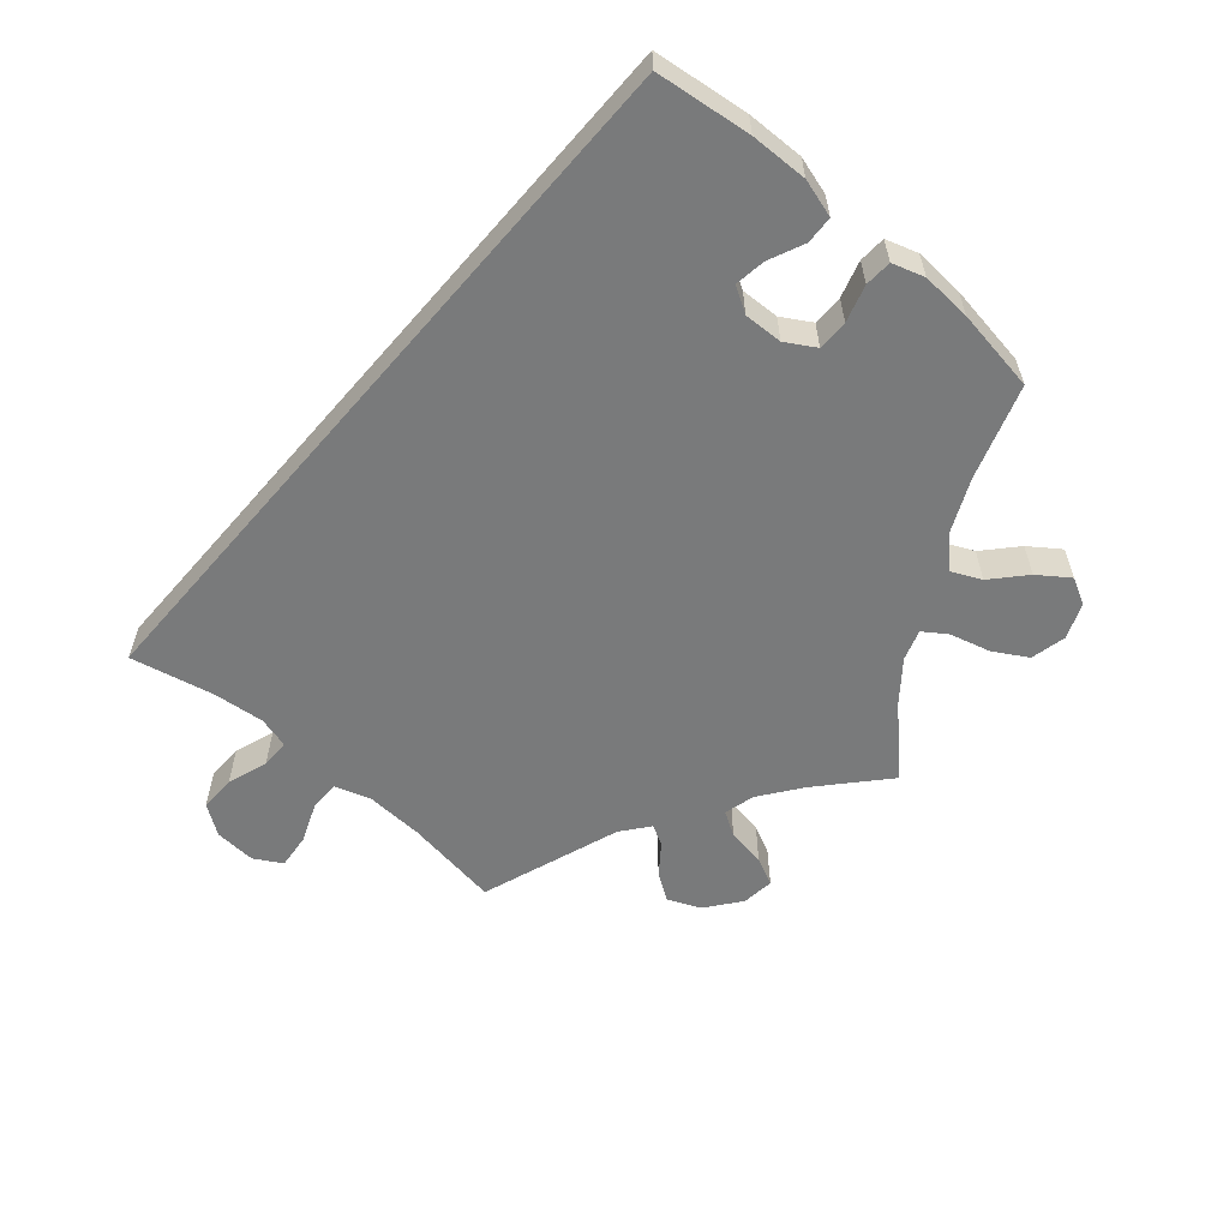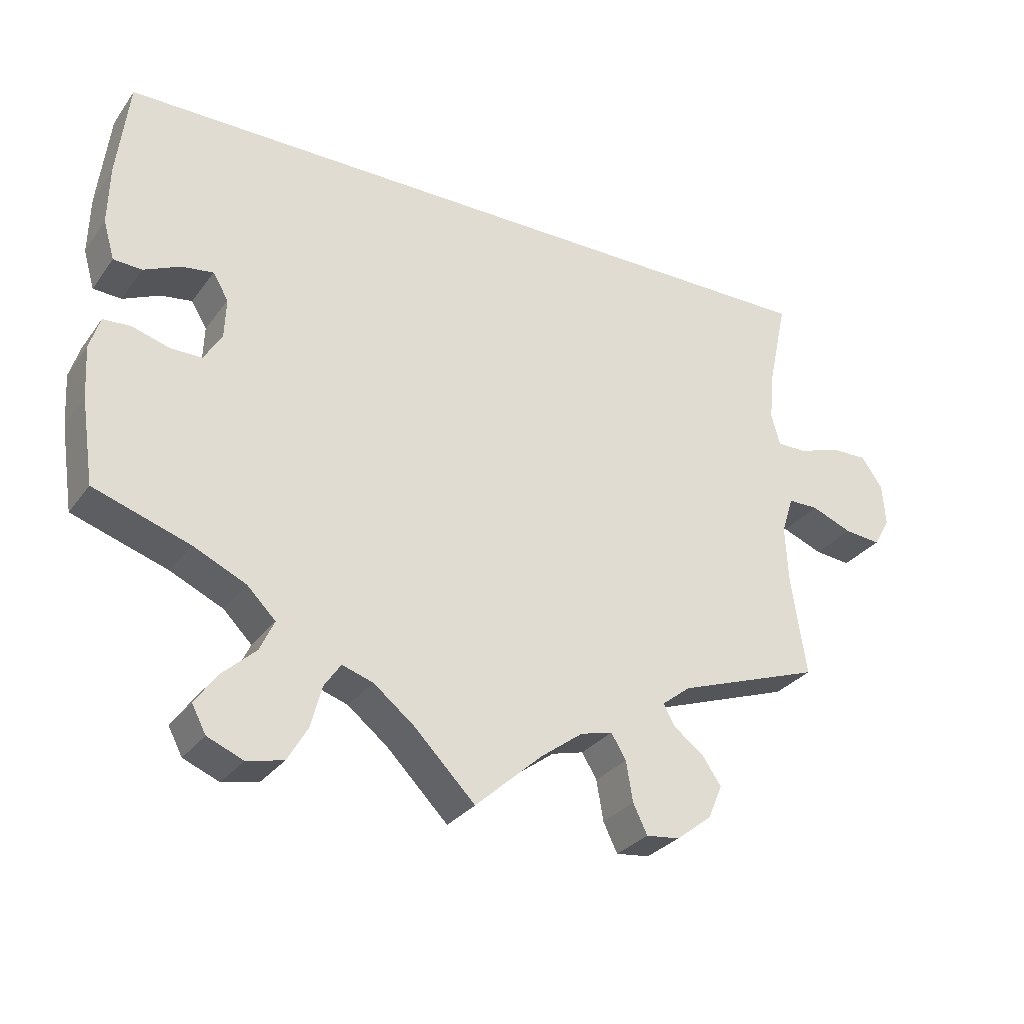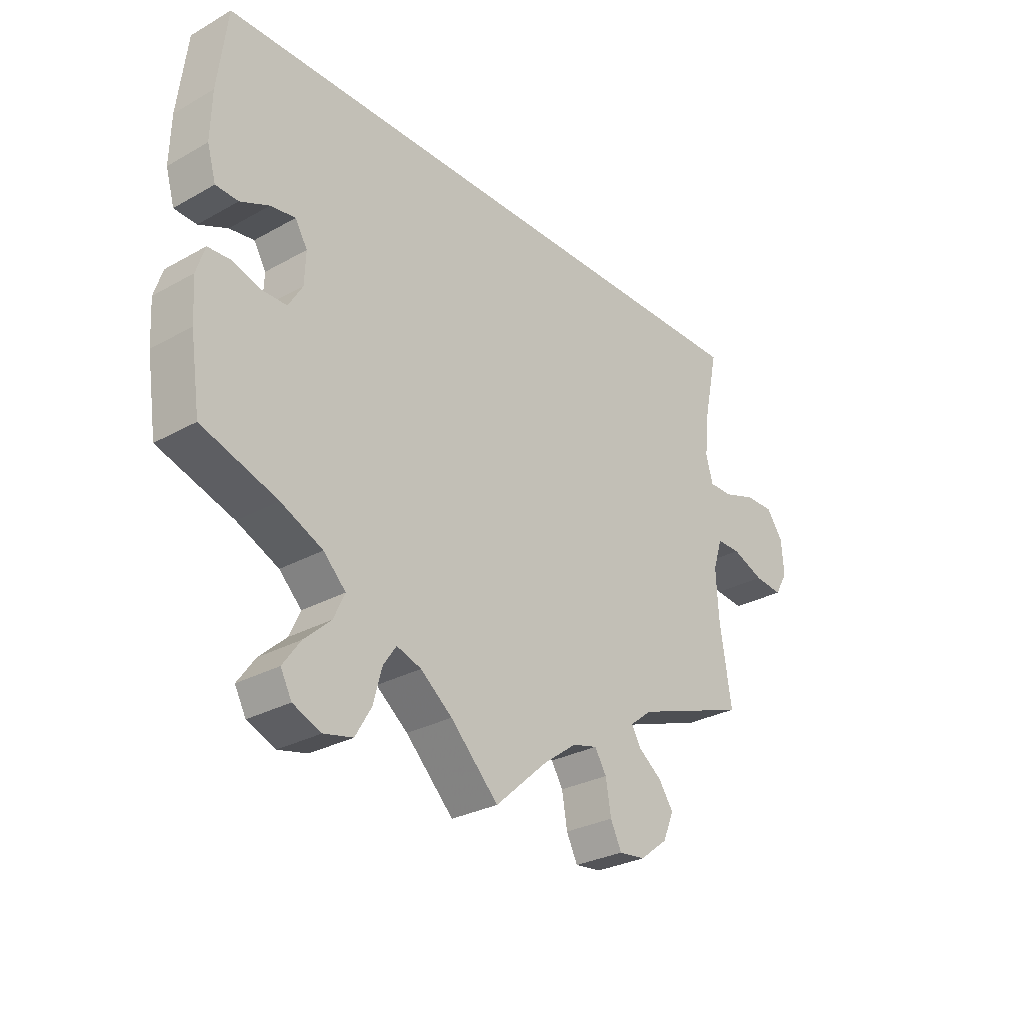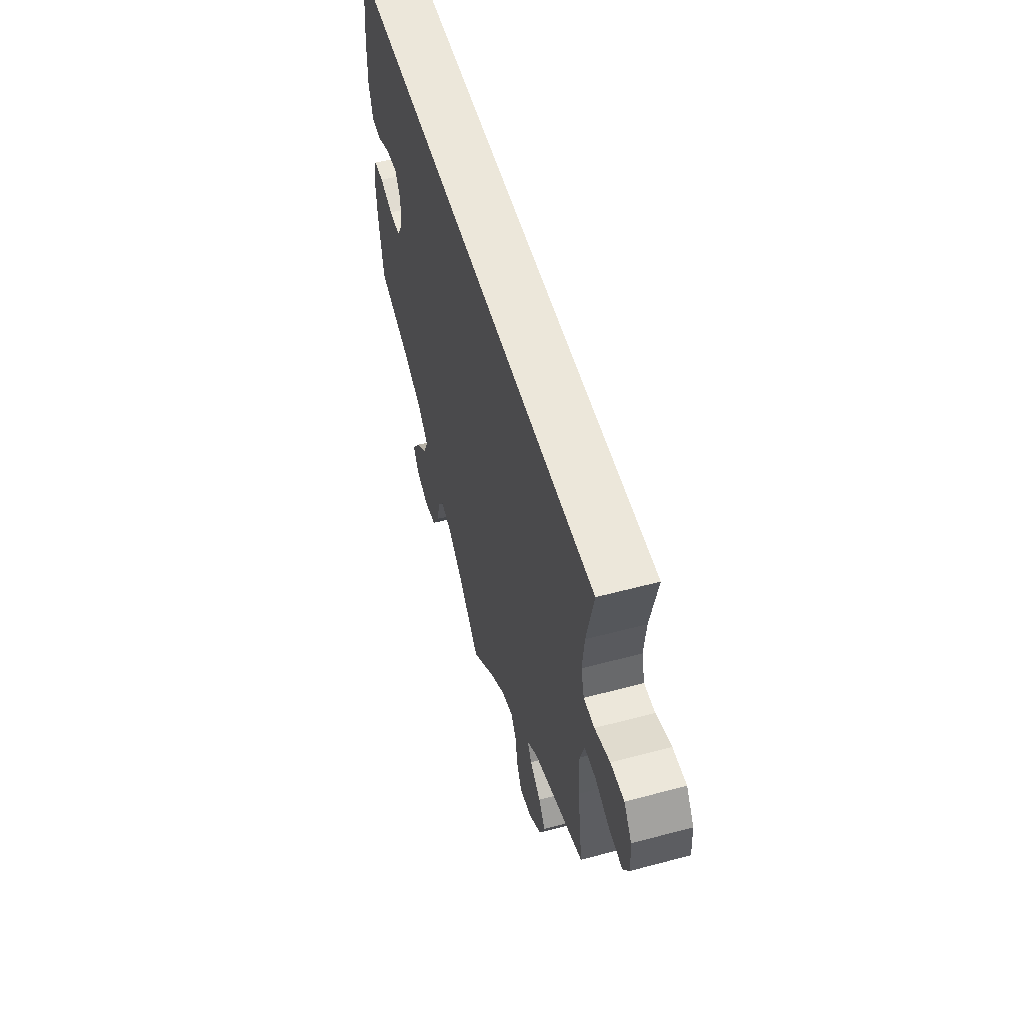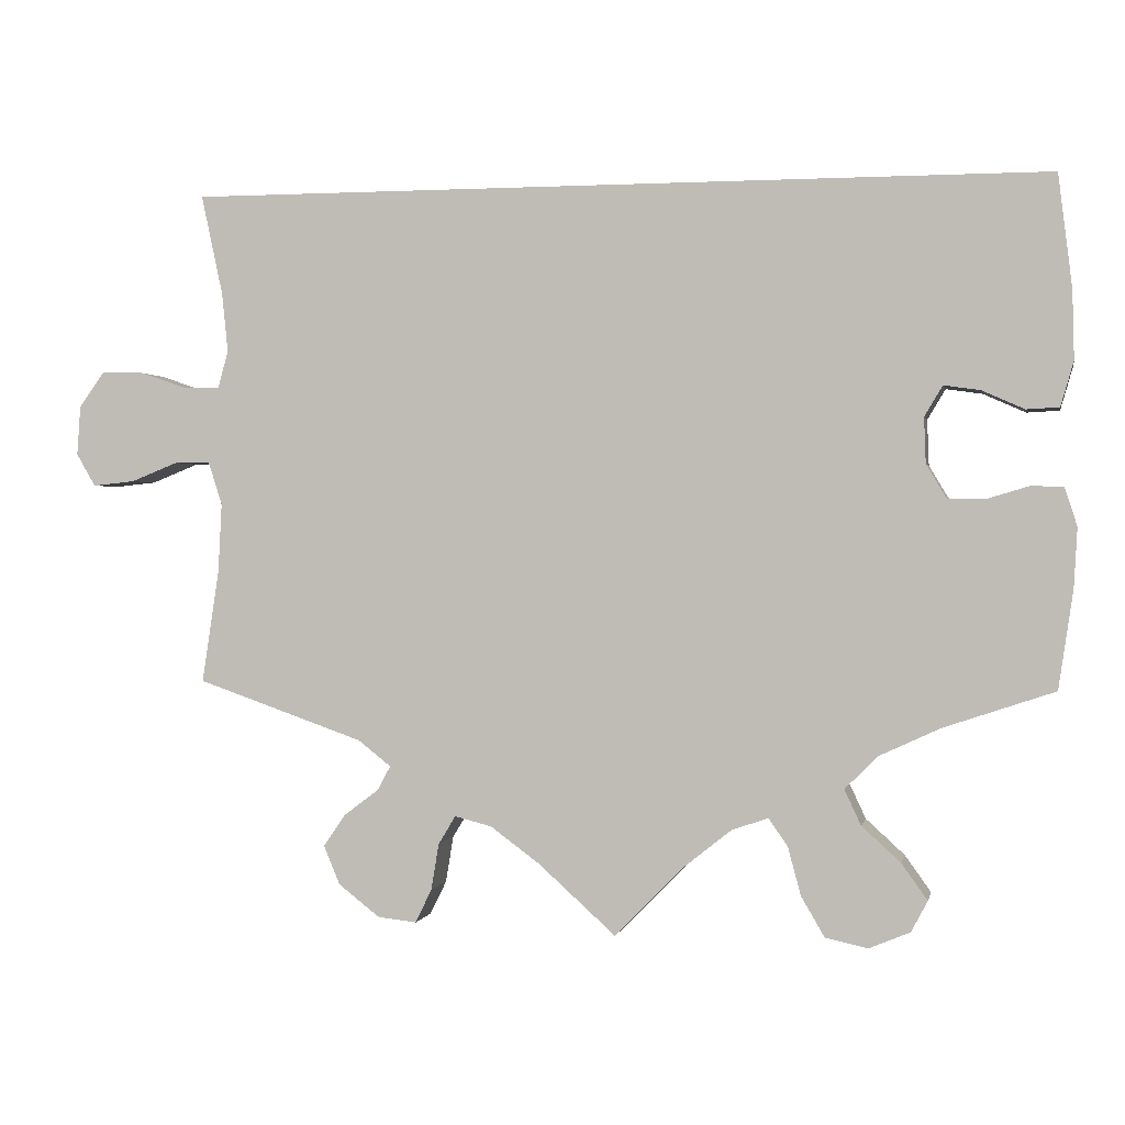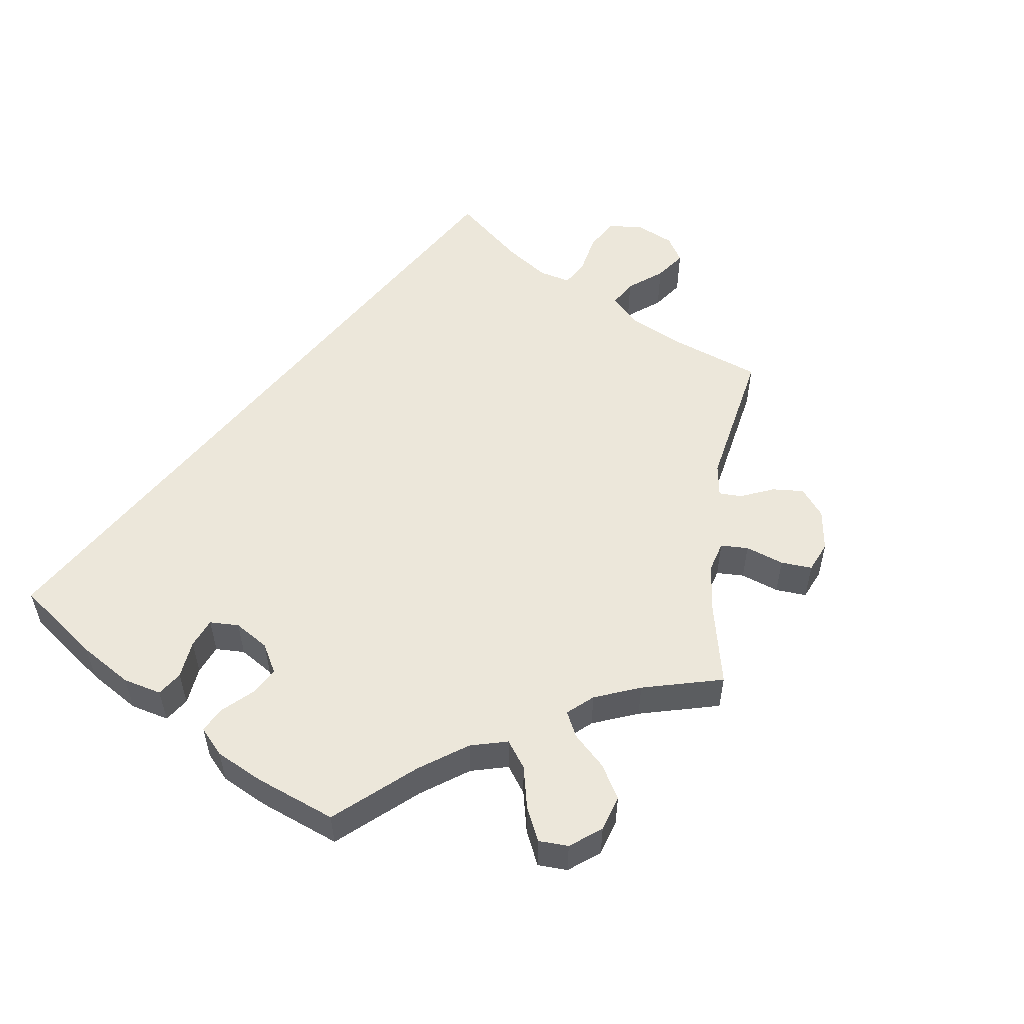
<metadata>
{"format":"obj","ext":"obj","renderer":"f3d","projection":"perspective","resolution":1024,"background":"white","views":[{"elev":-58.0,"azim":49.2,"up":"+Y"},{"elev":-29.7,"azim":150.7,"up":"+Z"},{"elev":-28.8,"azim":129.9,"up":"+Z"},{"elev":53.9,"azim":-105.9,"up":"+Z"},{"elev":0.5,"azim":11.5,"up":"+Z"},{"elev":52.8,"azim":128.2,"up":"+Y"}]}
</metadata>
<code>
v -0.481 0.07 -0.157
v -0.477 0.07 -0.078
v -0.493 0.07 -0.028
v -0.534 0.07 -0.028
v -0.589 0.07 -0.05
v -0.638 0.07 -0.055
v -0.66 0.07 -0.017
v -0.656 0.07 0.04
v -0.627 0.07 0.081
v -0.577 0.07 0.08
v -0.521 0.07 0.061
v -0.481 0.07 0.061
v -0.469 0.07 0.104
v -0.476 0.07 0.173
v -0.501 0.07 0.289
v 0.5 0.07 0.289
v 0.516 0.07 0.158
v 0.518 0.07 0.079
v 0.503 0.07 0.027
v 0.465 0.07 0.025
v 0.416 0.07 0.047
v 0.374 0.07 0.053
v 0.353 0.07 0.018
v 0.355 0.07 -0.035
v 0.379 0.07 -0.075
v 0.421 0.07 -0.075
v 0.471 0.07 -0.06
v 0.508 0.07 -0.062
v 0.522 0.07 -0.106
v 0.518 0.07 -0.175
v 0.501 0.07 -0.289
v 0.373 0.07 -0.332
v 0.302 0.07 -0.365
v 0.264 0.07 -0.403
v 0.283 0.07 -0.444
v 0.328 0.07 -0.485
v 0.358 0.07 -0.527
v 0.339 0.07 -0.563
v 0.291 0.07 -0.583
v 0.242 0.07 -0.572
v 0.215 0.07 -0.526
v 0.2 0.07 -0.47
v 0.178 0.07 -0.438
v 0.136 0.07 -0.452
v 0.082 0.07 -0.495
v 0 0.07 -0.578
v -0.09 0.07 -0.497
v -0.147 0.07 -0.455
v -0.19 0.07 -0.444
v -0.21 0.07 -0.477
v -0.219 0.07 -0.531
v -0.238 0.07 -0.57
v -0.283 0.07 -0.565
v -0.331 0.07 -0.528
v -0.35 0.07 -0.483
v -0.325 0.07 -0.446
v -0.284 0.07 -0.415
v -0.269 0.07 -0.387
v -0.307 0.07 -0.357
v -0.501 0.07 -0.289
v -0.481 0 -0.157
v -0.477 0 -0.078
v -0.493 0 -0.028
v -0.534 0 -0.028
v -0.589 0 -0.05
v -0.638 0 -0.055
v -0.66 0 -0.017
v -0.656 0 0.04
v -0.627 0 0.081
v -0.577 0 0.08
v -0.521 0 0.061
v -0.481 0 0.061
v -0.469 0 0.104
v -0.476 0 0.173
v -0.501 0 0.289
v 0.5 0 0.289
v 0.516 0 0.158
v 0.518 0 0.079
v 0.503 0 0.027
v 0.465 0 0.025
v 0.416 0 0.047
v 0.374 0 0.053
v 0.353 0 0.018
v 0.355 0 -0.035
v 0.379 0 -0.075
v 0.421 0 -0.075
v 0.471 0 -0.06
v 0.508 0 -0.062
v 0.522 0 -0.106
v 0.518 0 -0.175
v 0.501 0 -0.289
v 0.373 0 -0.332
v 0.302 0 -0.365
v 0.264 0 -0.403
v 0.283 0 -0.444
v 0.328 0 -0.485
v 0.358 0 -0.527
v 0.339 0 -0.563
v 0.291 0 -0.583
v 0.242 0 -0.572
v 0.215 0 -0.526
v 0.2 0 -0.47
v 0.178 0 -0.438
v 0.136 0 -0.452
v 0.082 0 -0.495
v 0 0 -0.578
v -0.09 0 -0.497
v -0.147 0 -0.455
v -0.19 0 -0.444
v -0.21 0 -0.477
v -0.219 0 -0.531
v -0.238 0 -0.57
v -0.283 0 -0.565
v -0.331 0 -0.528
v -0.35 0 -0.483
v -0.325 0 -0.446
v -0.284 0 -0.415
v -0.269 0 -0.387
v -0.307 0 -0.357
v -0.501 0 -0.289
f 59 60 1
f 58 59 1 2
f 54 55 56 57
f 54 57 58
f 53 54 58
f 50 51 52 53
f 49 50 53 58
f 48 49 58 2
f 45 46 47
f 44 45 47 48
f 43 44 48 2
f 39 40 41 42
f 39 42 43
f 38 39 43
f 35 36 37 38
f 35 38 43
f 34 35 43 2
f 29 30 31 32
f 29 32 33
f 26 27 28 29
f 25 26 29 33
f 24 25 33 34
f 18 19 20 21
f 18 21 22
f 17 18 22
f 14 15 16 17
f 13 14 17 22
f 12 13 22 23
f 8 9 10 11
f 4 5 6 7
f 3 4 7 8
f 24 34 2 3
f 11 12 23 24
f 3 8 11 24
f 61 120 119
f 62 61 119 118
f 117 116 115 114
f 118 117 114
f 118 114 113
f 113 112 111 110
f 118 113 110 109
f 62 118 109 108
f 107 106 105
f 108 107 105 104
f 62 108 104 103
f 102 101 100 99
f 103 102 99
f 103 99 98
f 98 97 96 95
f 103 98 95
f 62 103 95 94
f 92 91 90 89
f 93 92 89
f 89 88 87 86
f 93 89 86 85
f 94 93 85 84
f 81 80 79 78
f 82 81 78
f 82 78 77
f 77 76 75 74
f 82 77 74 73
f 83 82 73 72
f 71 70 69 68
f 67 66 65 64
f 68 67 64 63
f 63 62 94 84
f 84 83 72 71
f 84 71 68 63
f 1 61 62 2
f 2 62 63 3
f 3 63 64 4
f 4 64 65 5
f 5 65 66 6
f 6 66 67 7
f 7 67 68 8
f 8 68 69 9
f 9 69 70 10
f 10 70 71 11
f 11 71 72 12
f 12 72 73 13
f 13 73 74 14
f 14 74 75 15
f 15 75 76 16
f 16 76 77 17
f 17 77 78 18
f 18 78 79 19
f 19 79 80 20
f 20 80 81 21
f 21 81 82 22
f 22 82 83 23
f 23 83 84 24
f 24 84 85 25
f 25 85 86 26
f 26 86 87 27
f 27 87 88 28
f 28 88 89 29
f 29 89 90 30
f 30 90 91 31
f 31 91 92 32
f 32 92 93 33
f 33 93 94 34
f 34 94 95 35
f 35 95 96 36
f 36 96 97 37
f 37 97 98 38
f 38 98 99 39
f 39 99 100 40
f 40 100 101 41
f 41 101 102 42
f 42 102 103 43
f 43 103 104 44
f 44 104 105 45
f 45 105 106 46
f 46 106 107 47
f 47 107 108 48
f 48 108 109 49
f 49 109 110 50
f 50 110 111 51
f 51 111 112 52
f 52 112 113 53
f 53 113 114 54
f 54 114 115 55
f 55 115 116 56
f 56 116 117 57
f 57 117 118 58
f 58 118 119 59
f 59 119 120 60
f 60 120 61 1

</code>
